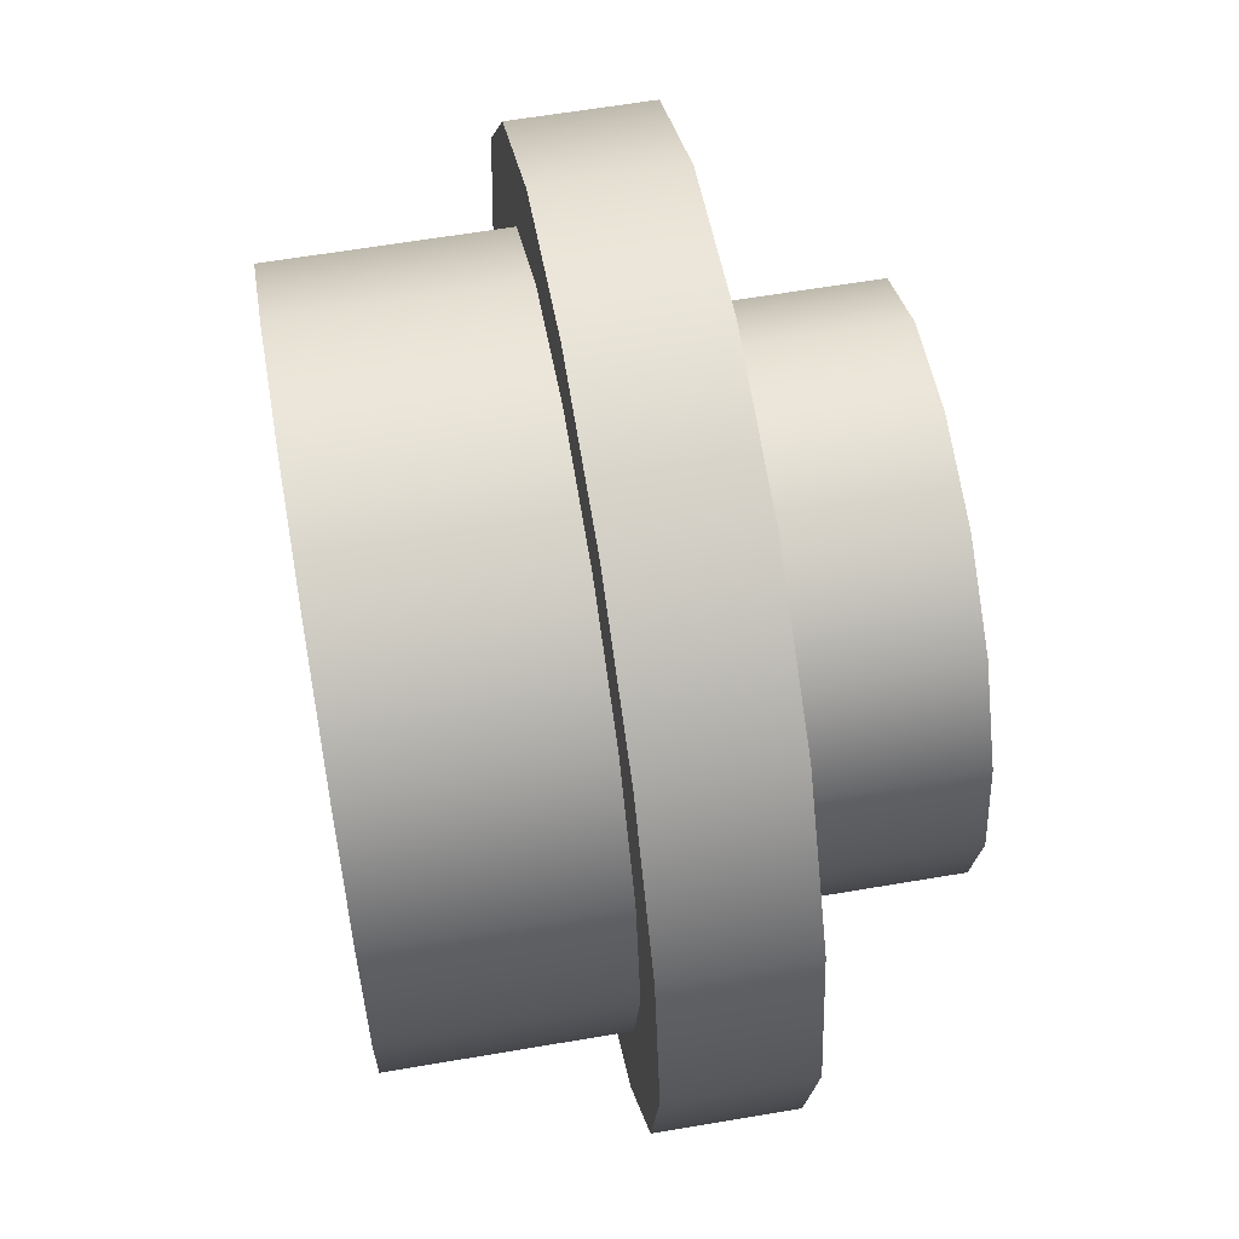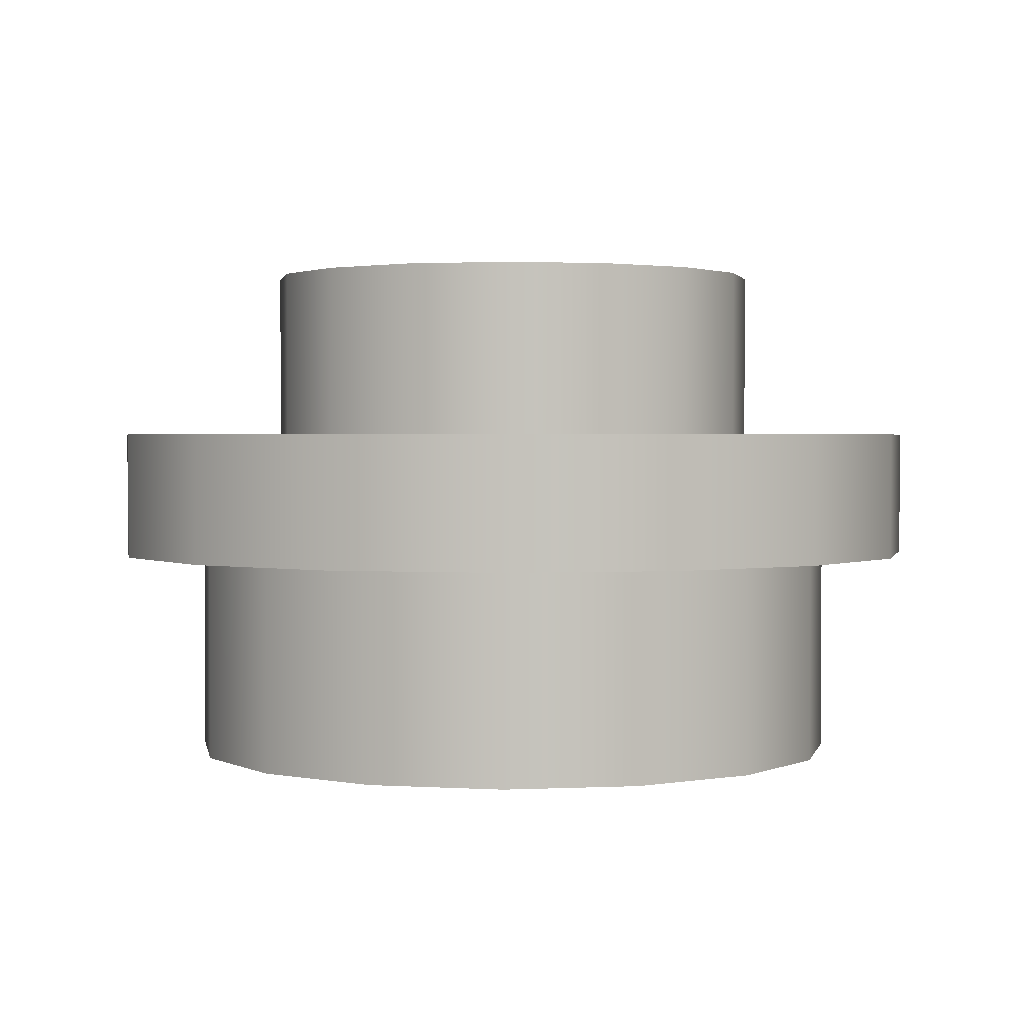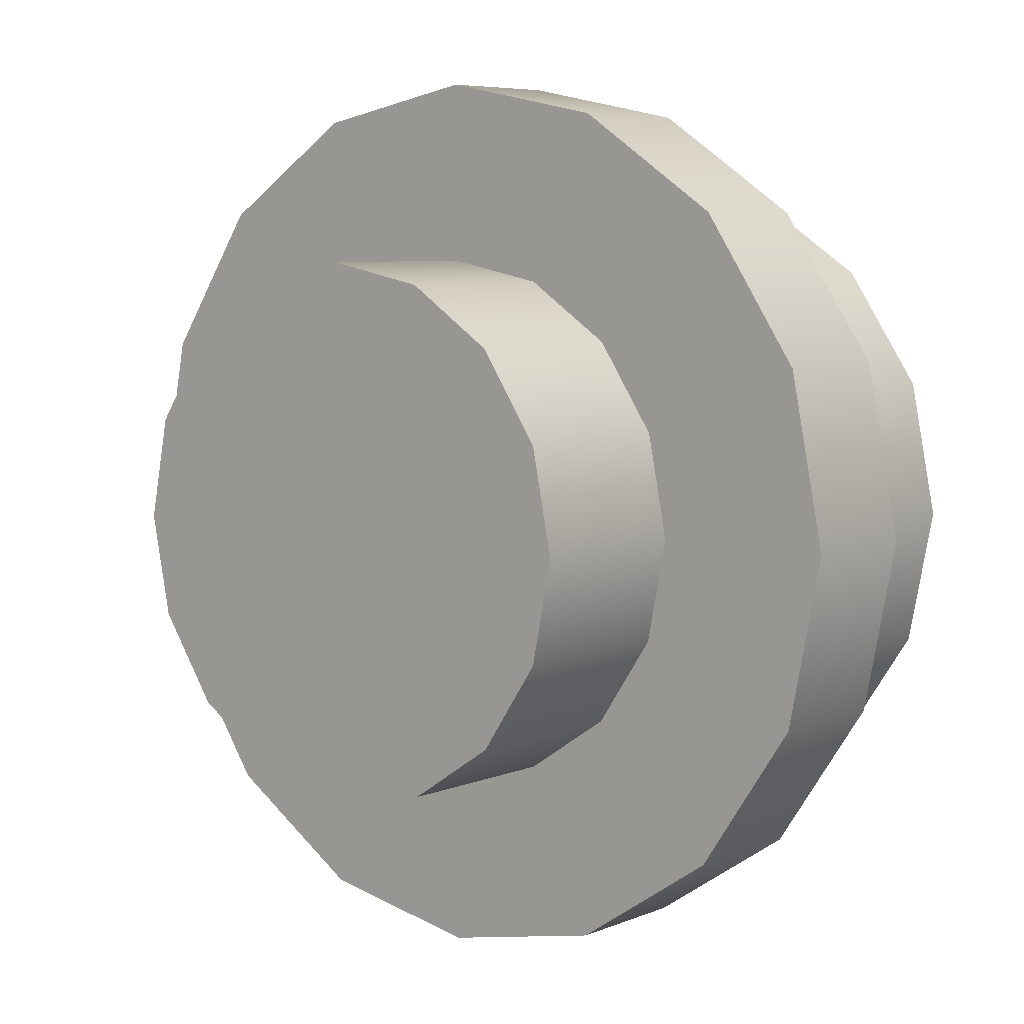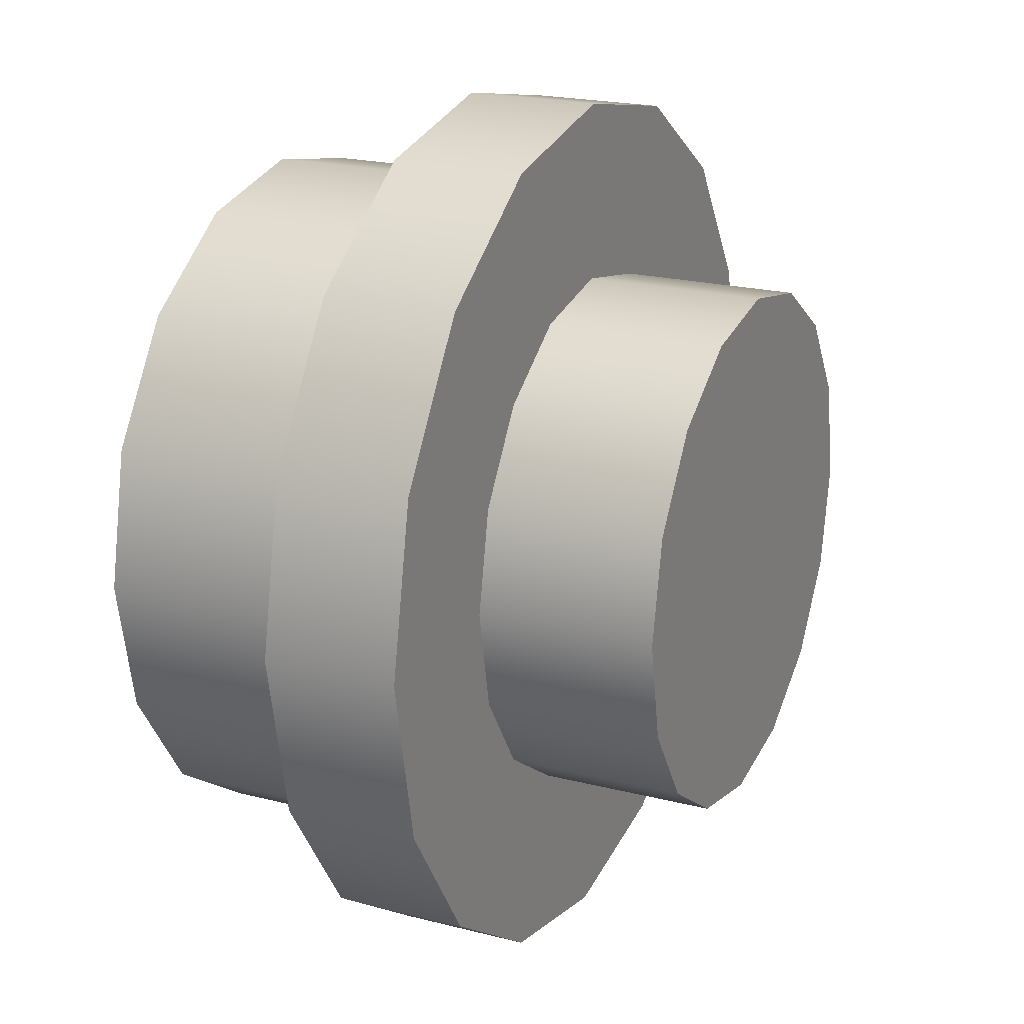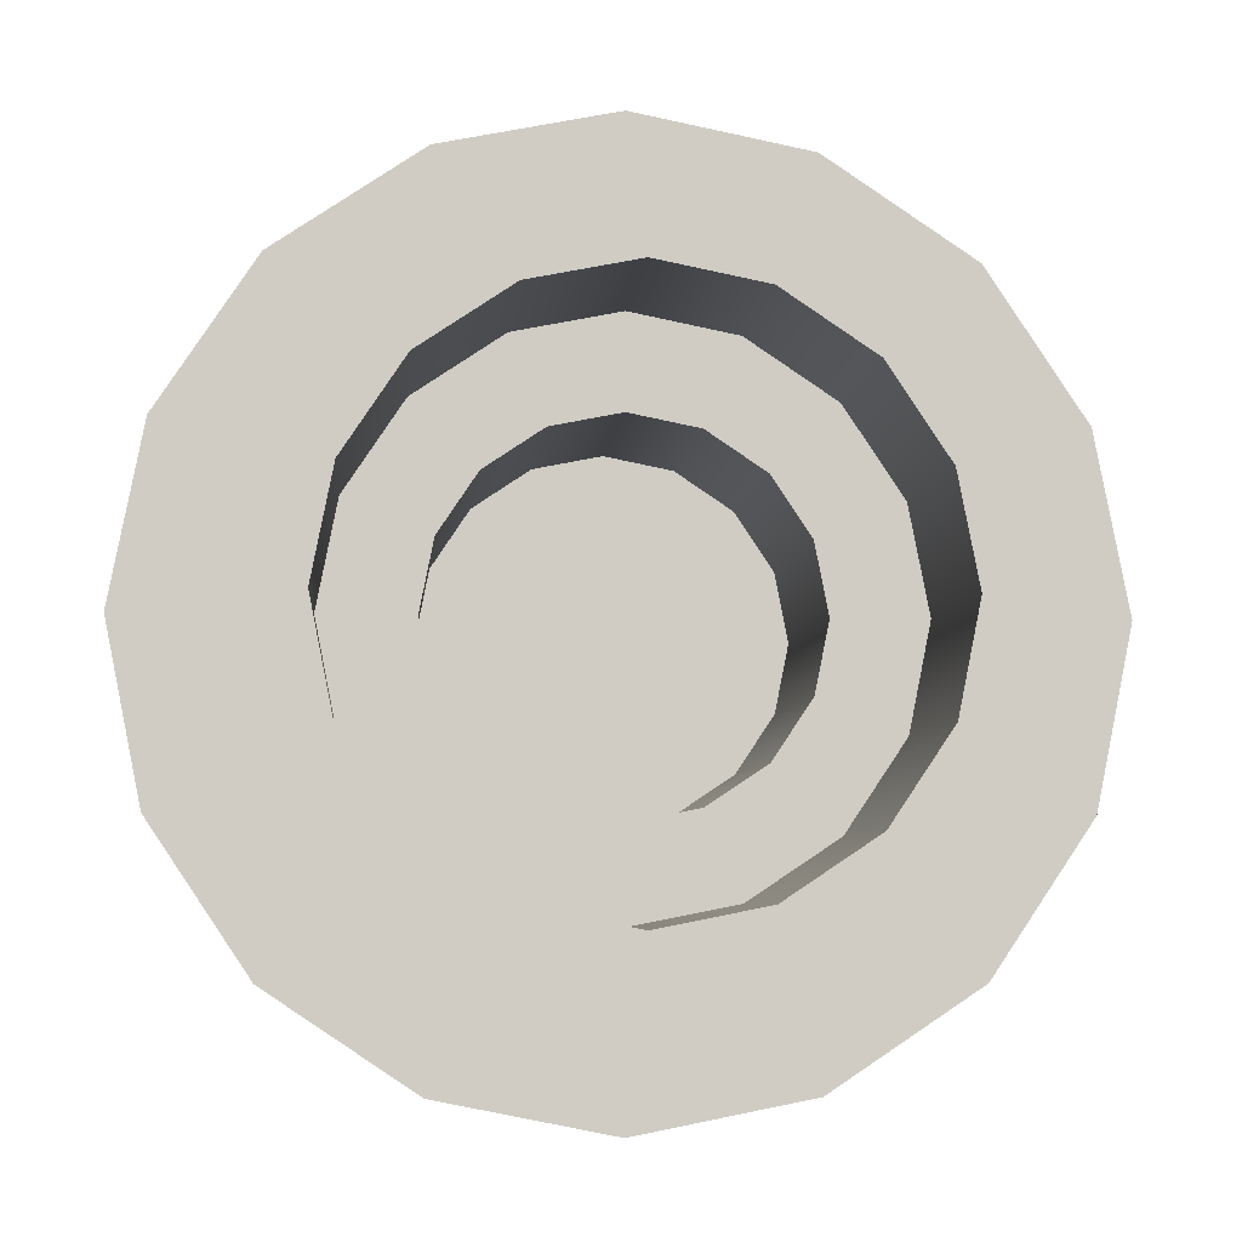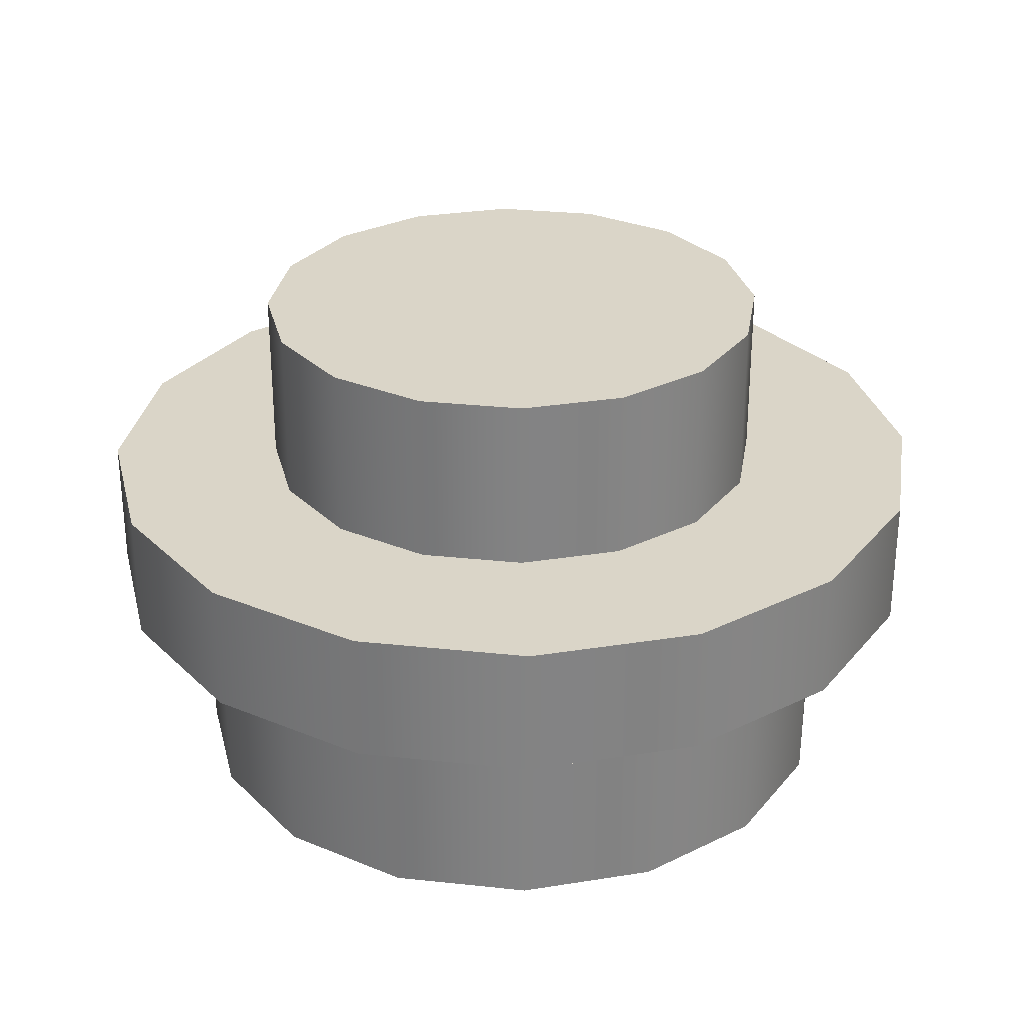
<metadata>
{"format":"obj","ext":"obj","renderer":"f3d","projection":"perspective","resolution":1024,"background":"white","views":[{"elev":61.2,"azim":80.1,"up":"+Z"},{"elev":1.8,"azim":-111.0,"up":"+Y"},{"elev":6.5,"azim":-140.3,"up":"+Z"},{"elev":20.8,"azim":114.8,"up":"+Z"},{"elev":-5.2,"azim":-4.6,"up":"+Z"},{"elev":29.2,"azim":132.9,"up":"+Y"}]}
</metadata>
<code>
g default
v -0.1535 0.32 -0.3694
v -0.1535 0.2 -0.3694
v -0.2832 0.32 -0.2825
v -0.000435 0.32 -0.4
v -0.2832 0.2 -0.2825
v -0.000435 0.2 -0.4
v -0.1228 0.2 -0.2955
v -0.2265 0.2 -0.226
v -0.000348 0.2 -0.32
v -0.3697 0.32 -0.1527
v 0.1527 0.32 -0.3697
v -0.3697 0.2 -0.1527
v 0.1527 0.2 -0.3697
v -0.09209 0.32 -0.2216
v -0.09209 0.2 -0.2216
v -0.2958 0.2 -0.1221
v 0.1221 0.2 -0.2958
v -0.1699 0.32 -0.1695
v -0.000261 0.32 -0.24
v -0.1699 0.2 -0.1695
v -0.000261 0.2 -0.24
v -0.2218 0.32 -0.0916
v 0.0916 0.32 -0.2218
v -0.2218 0.2 -0.0916
v 0.0916 0.2 -0.2218
v -0.06139 0.2 -0.1478
v -0.4 0.32 0.000435
v 0.2825 0.32 -0.2832
v -0.4 0.2 0.000435
v 0.2825 0.2 -0.2832
v -0.1133 0.2 -0.113
v -0.000174 0.2 -0.16
v -0.32 0.2 0.000347
v 0.226 0.2 -0.2265
v -0.1479 0.2 -0.06107
v 0.06107 0.2 -0.1479
v -0.24 0.32 0.000261
v 0.1695 0.32 -0.1699
v -0.24 0.2 0.000261
v 0.1695 0.2 -0.1699
v -0.16 0.2 0.000174
v 0.113 0.2 -0.1133
v -0.3694 0.32 0.1535
v -0.2216 0.32 0.09209
v 0.2216 0.32 -0.09209
v 0.3694 0.32 -0.1535
v -0.3694 0.2 0.1535
v -0.2955 0.2 0.1228
v -0.2216 0.2 0.09209
v -0.1478 0.2 0.06139
v 0.1478 0.2 -0.06139
v 0.2216 0.2 -0.09209
v 0.2955 0.2 -0.1228
v 0.3694 0.2 -0.1535
v -0.113 0.2 0.1133
v 0.16 0.2 -0.000174
v -0.1695 0.32 0.1699
v 0.24 0.32 -0.000261
v -0.1695 0.2 0.1699
v 0.24 0.2 -0.000261
v -0.06107 0.2 0.1479
v 0.1479 0.2 0.06107
v -0.226 0.2 0.2265
v 0.32 0.2 -0.000347
v 0.000174 0.2 0.16
v 0.1133 0.2 0.113
v -0.2825 0.32 0.2832
v 0.4 0.32 -0.000435
v -0.2825 0.2 0.2832
v 0.4 0.2 -0.000435
v 0.06139 0.2 0.1478
v -0.0916 0.32 0.2218
v 0.2218 0.32 0.0916
v -0.0916 0.2 0.2218
v 0.2218 0.2 0.0916
v 0.000261 0.32 0.24
v 0.1699 0.32 0.1695
v 0.000261 0.2 0.24
v 0.1699 0.2 0.1695
v -0.1221 0.2 0.2958
v 0.2958 0.2 0.1221
v 0.09209 0.32 0.2216
v 0.09209 0.2 0.2216
v -0.1527 0.32 0.3697
v 0.3697 0.32 0.1527
v -0.1527 0.2 0.3697
v 0.3697 0.2 0.1527
v 0.000348 0.2 0.32
v 0.2265 0.2 0.226
v 0.1228 0.2 0.2955
v 0.000435 0.32 0.4
v 0.2831 0.32 0.2825
v 0.000435 0.2 0.4
v 0.2831 0.2 0.2825
v 0.1535 0.32 0.3694
v 0.1535 0.2 0.3694
v -0.1699 0.48 -0.1695
v -0.09209 0.48 -0.2216
v -0.2218 0.48 -0.0916
v -0.24 0.48 0.000261
v -0.2216 0.48 0.09209
v -0.1695 0.48 0.1699
v -0.0916 0.48 0.2218
v 0.000261 0.48 0.24
v 0.09209 0.48 0.2216
v 0.1699 0.48 0.1695
v 0.2218 0.48 0.0916
v 0.24 0.48 -0.000261
v 0.2216 0.48 -0.09209
v 0.1695 0.48 -0.1699
v 0.0916 0.48 -0.2218
v -0.000261 0.48 -0.24
v 0.09209 -0 0.2216
v 0.000261 -0 0.24
v -0.0916 -0 0.2218
v -0.1695 -0 0.1699
v -0.2216 -0 0.09209
v -0.24 -0 0.000261
v -0.2218 -0 -0.0916
v -0.1699 -0 -0.1695
v -0.09209 -0 -0.2216
v -0.000261 -0 -0.24
v 0.0916 -0 -0.2218
v 0.1695 -0 -0.1699
v 0.2216 -0 -0.09209
v 0.24 -0 -0.000261
v 0.2218 -0 0.0916
v 0.1699 -0 0.1695
v 0.000348 -0 0.32
v 0.1228 -0 0.2955
v -0.1221 -0 0.2958
v -0.226 -0 0.2265
v -0.2955 -0 0.1228
v -0.32 -0 0.000347
v -0.2958 -0 -0.1221
v -0.2265 -0 -0.226
v -0.1228 -0 -0.2955
v -0.000348 -0 -0.32
v 0.1221 -0 -0.2958
v 0.226 -0 -0.2265
v 0.2955 -0 -0.1228
v 0.32 -0 -0.000347
v 0.2958 -0 0.1221
v 0.2265 -0 0.226
v 0.000174 0.4372 0.16
v 0.06139 0.4372 0.1478
v -0.06107 0.4372 0.1479
v -0.113 0.4372 0.1133
v -0.1478 0.4372 0.06139
v -0.16 0.4372 0.000174
v -0.1479 0.4372 -0.06107
v -0.1133 0.4372 -0.113
v -0.06139 0.4372 -0.1478
v -0.000174 0.4372 -0.16
v 0.06107 0.4372 -0.1479
v 0.113 0.4372 -0.1133
v 0.1478 0.4372 -0.06139
v 0.16 0.4372 -0.000174
v 0.1479 0.4372 0.06107
v 0.1133 0.4372 0.113
v 0 0.48 0
v -0 0.4372 0
g b6141
f 14 18 97 98
f 18 22 99 97
f 22 37 100 99
f 37 44 101 100
f 44 57 102 101
f 57 72 103 102
f 72 76 104 103
f 76 82 105 104
f 82 77 106 105
f 77 73 107 106
f 73 58 108 107
f 58 45 109 108
f 45 38 110 109
f 38 23 111 110
f 23 19 112 111
f 19 14 98 112
f 93 96 95 91
f 96 94 92 95
f 94 87 85 92
f 87 70 68 85
f 70 54 46 68
f 54 30 28 46
f 30 13 11 28
f 13 6 4 11
f 6 2 1 4
f 2 5 3 1
f 5 12 10 3
f 12 29 27 10
f 29 47 43 27
f 47 69 67 43
f 69 86 84 67
f 86 93 91 84
f 90 88 129 130
f 88 80 131 129
f 80 63 132 131
f 63 48 133 132
f 48 33 134 133
f 33 16 135 134
f 16 8 136 135
f 8 7 137 136
f 7 9 138 137
f 9 17 139 138
f 17 34 140 139
f 34 53 141 140
f 53 64 142 141
f 64 81 143 142
f 81 89 144 143
f 89 90 130 144
f 78 83 113 114
f 83 79 128 113
f 79 75 127 128
f 75 60 126 127
f 60 52 125 126
f 52 40 124 125
f 40 25 123 124
f 25 21 122 123
f 21 15 121 122
f 15 20 120 121
f 20 24 119 120
f 24 39 118 119
f 39 49 117 118
f 49 59 116 117
f 59 74 115 116
f 74 78 114 115
f 71 65 145 146
f 65 61 147 145
f 61 55 148 147
f 55 50 149 148
f 50 41 150 149
f 41 35 151 150
f 35 31 152 151
f 31 26 153 152
f 26 32 154 153
f 32 36 155 154
f 36 42 156 155
f 42 51 157 156
f 51 56 158 157
f 56 62 159 158
f 62 66 160 159
f 66 71 146 160
f 1 3 18 14
f 3 10 22 18
f 10 27 37 22
f 27 43 44 37
f 43 67 57 44
f 67 84 72 57
f 84 91 76 72
f 91 95 82 76
f 95 92 77 82
f 92 85 73 77
f 85 68 58 73
f 68 46 45 58
f 46 28 38 45
f 28 11 23 38
f 11 4 19 23
f 4 1 14 19
f 93 86 80 88
f 86 69 63 80
f 69 47 48 63
f 47 29 33 48
f 29 12 16 33
f 12 5 8 16
f 5 2 7 8
f 2 6 9 7
f 6 13 17 9
f 13 30 34 17
f 30 54 53 34
f 54 70 64 53
f 70 87 81 64
f 87 94 89 81
f 94 96 90 89
f 96 93 88 90
f 114 113 130 129
f 113 128 144 130
f 128 127 143 144
f 127 126 142 143
f 126 125 141 142
f 125 124 140 141
f 124 123 139 140
f 123 122 138 139
f 122 121 137 138
f 121 120 136 137
f 120 119 135 136
f 119 118 134 135
f 118 117 133 134
f 117 116 132 133
f 116 115 131 132
f 115 114 129 131
f 78 74 61 65
f 74 59 55 61
f 59 49 50 55
f 49 39 41 50
f 39 24 35 41
f 24 20 31 35
f 20 15 26 31
f 15 21 32 26
f 21 25 36 32
f 25 40 42 36
f 40 52 51 42
f 52 60 56 51
f 60 75 62 56
f 75 79 66 62
f 79 83 71 66
f 83 78 65 71
f 98 97 161
f 97 99 161
f 99 100 161
f 100 101 161
f 101 102 161
f 102 103 161
f 103 104 161
f 104 105 161
f 105 106 161
f 106 107 161
f 107 108 161
f 108 109 161
f 109 110 161
f 110 111 161
f 111 112 161
f 112 98 161
f 146 145 162
f 145 147 162
f 147 148 162
f 148 149 162
f 149 150 162
f 150 151 162
f 151 152 162
f 152 153 162
f 153 154 162
f 154 155 162
f 155 156 162
f 156 157 162
f 157 158 162
f 158 159 162
f 159 160 162
f 160 146 162

</code>
